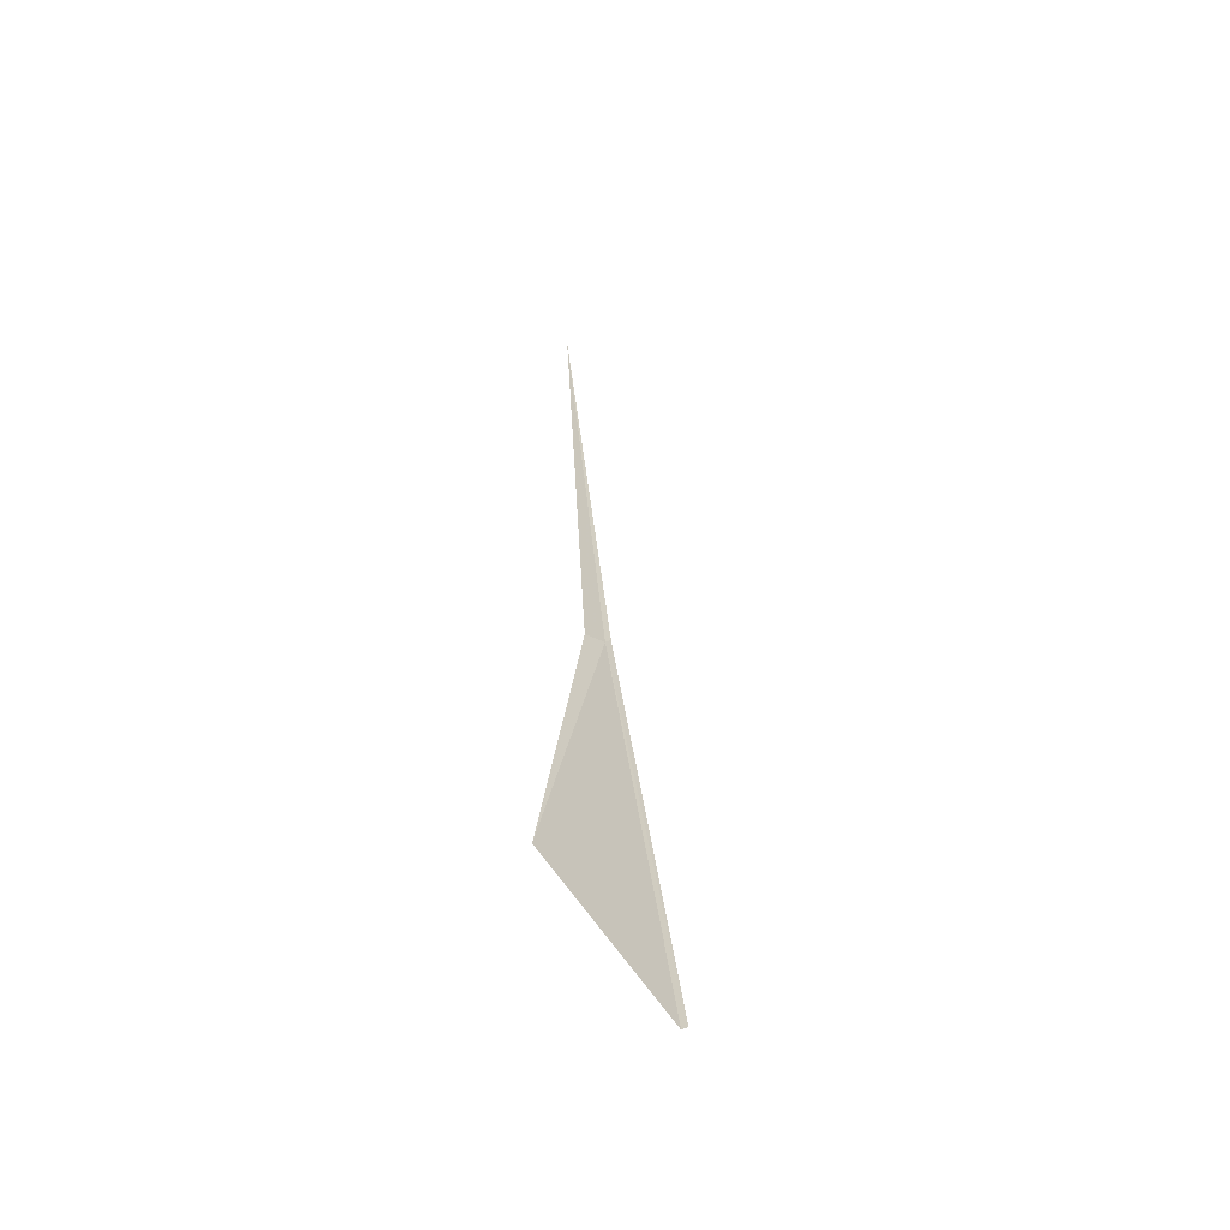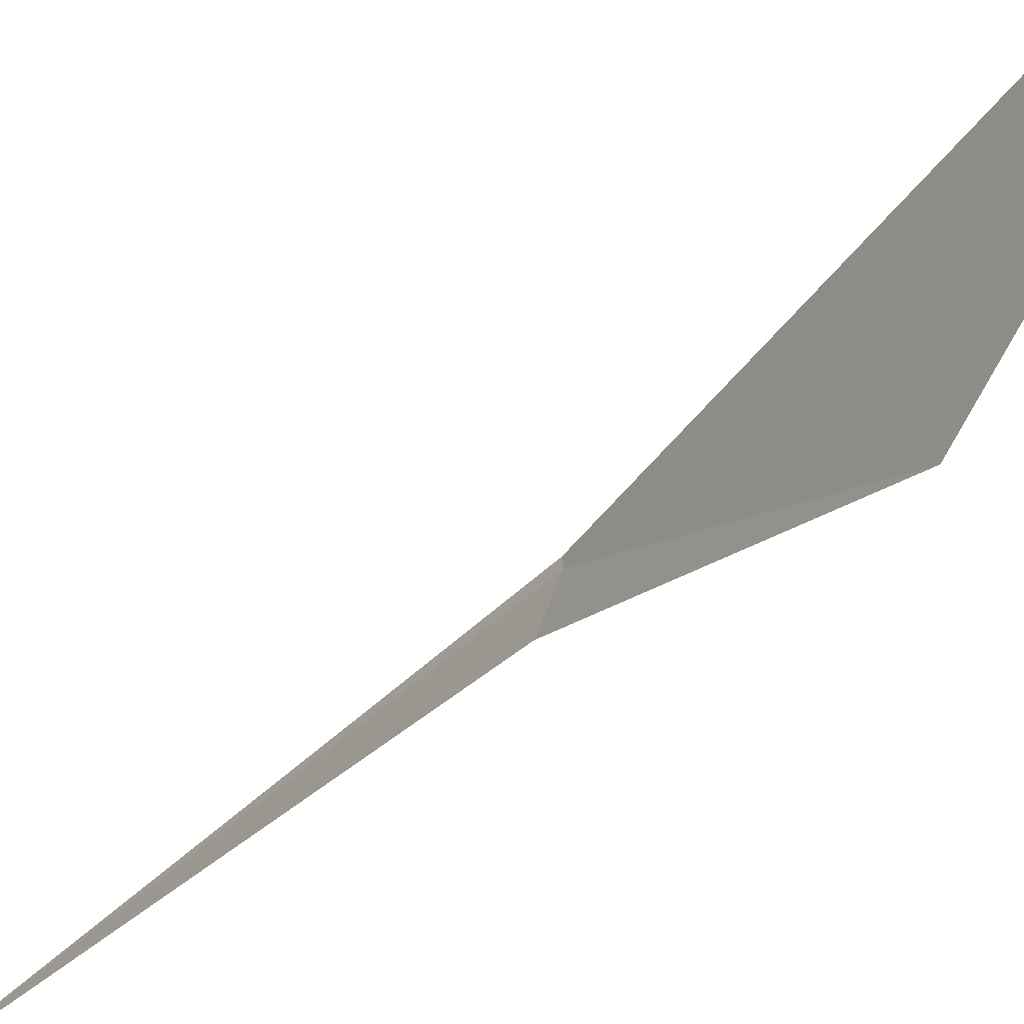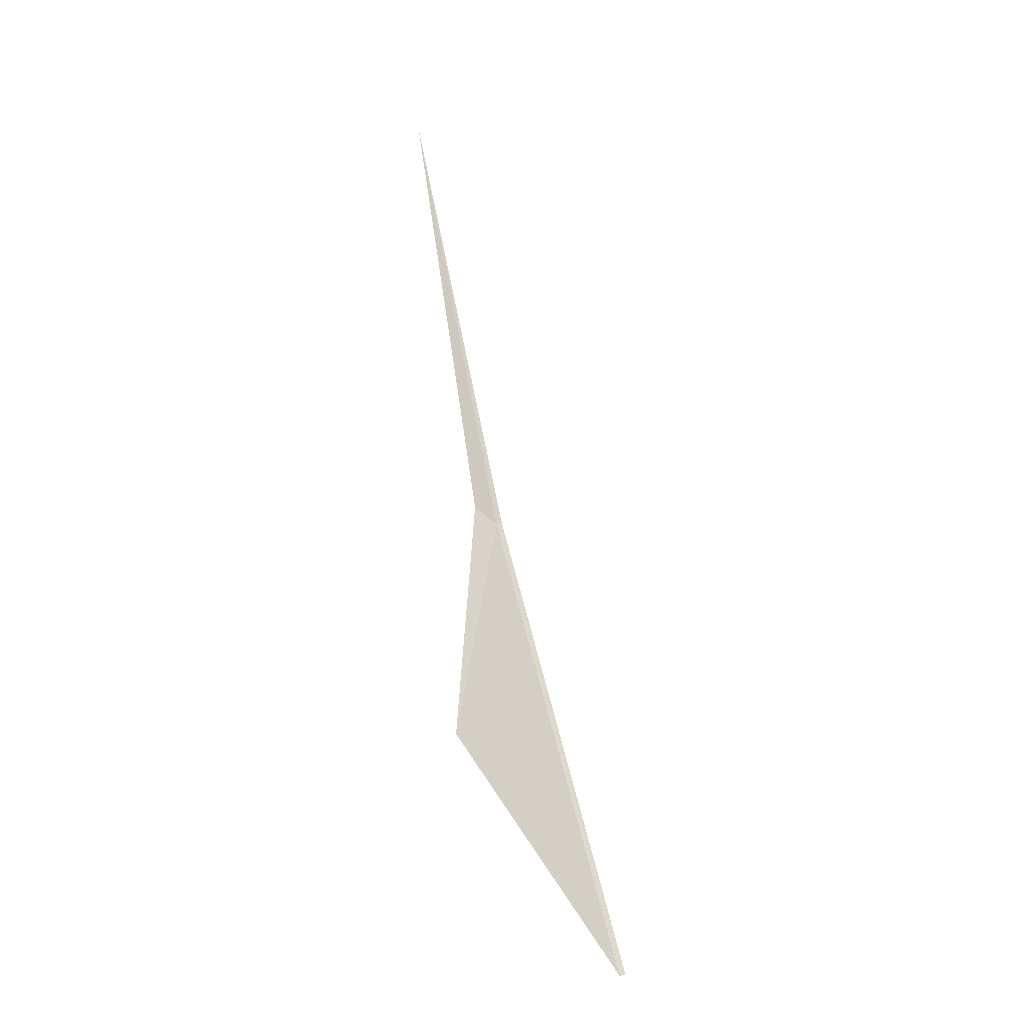
<metadata>
{"format":"obj","ext":"obj","renderer":"f3d","projection":"perspective","resolution":1024,"background":"white","views":[{"elev":-30.5,"azim":121.2,"up":"+Z"},{"elev":-20.0,"azim":125.6,"up":"+Y"},{"elev":-1.6,"azim":103.2,"up":"+Z"}]}
</metadata>
<code>
v 8.348 7.398 29.6
v 9.5 7 26.16
v 10.85 9.935 22.68
v 8.256 7 29.9
v 6.425 5.454 36.92
v 8.336 7.487 29.63
v 10.84 10.02 22.71
f 1 2 3
f 1 4 2
f 1 6 5
f 1 7 6
f 1 3 7
f 1 5 4

</code>
